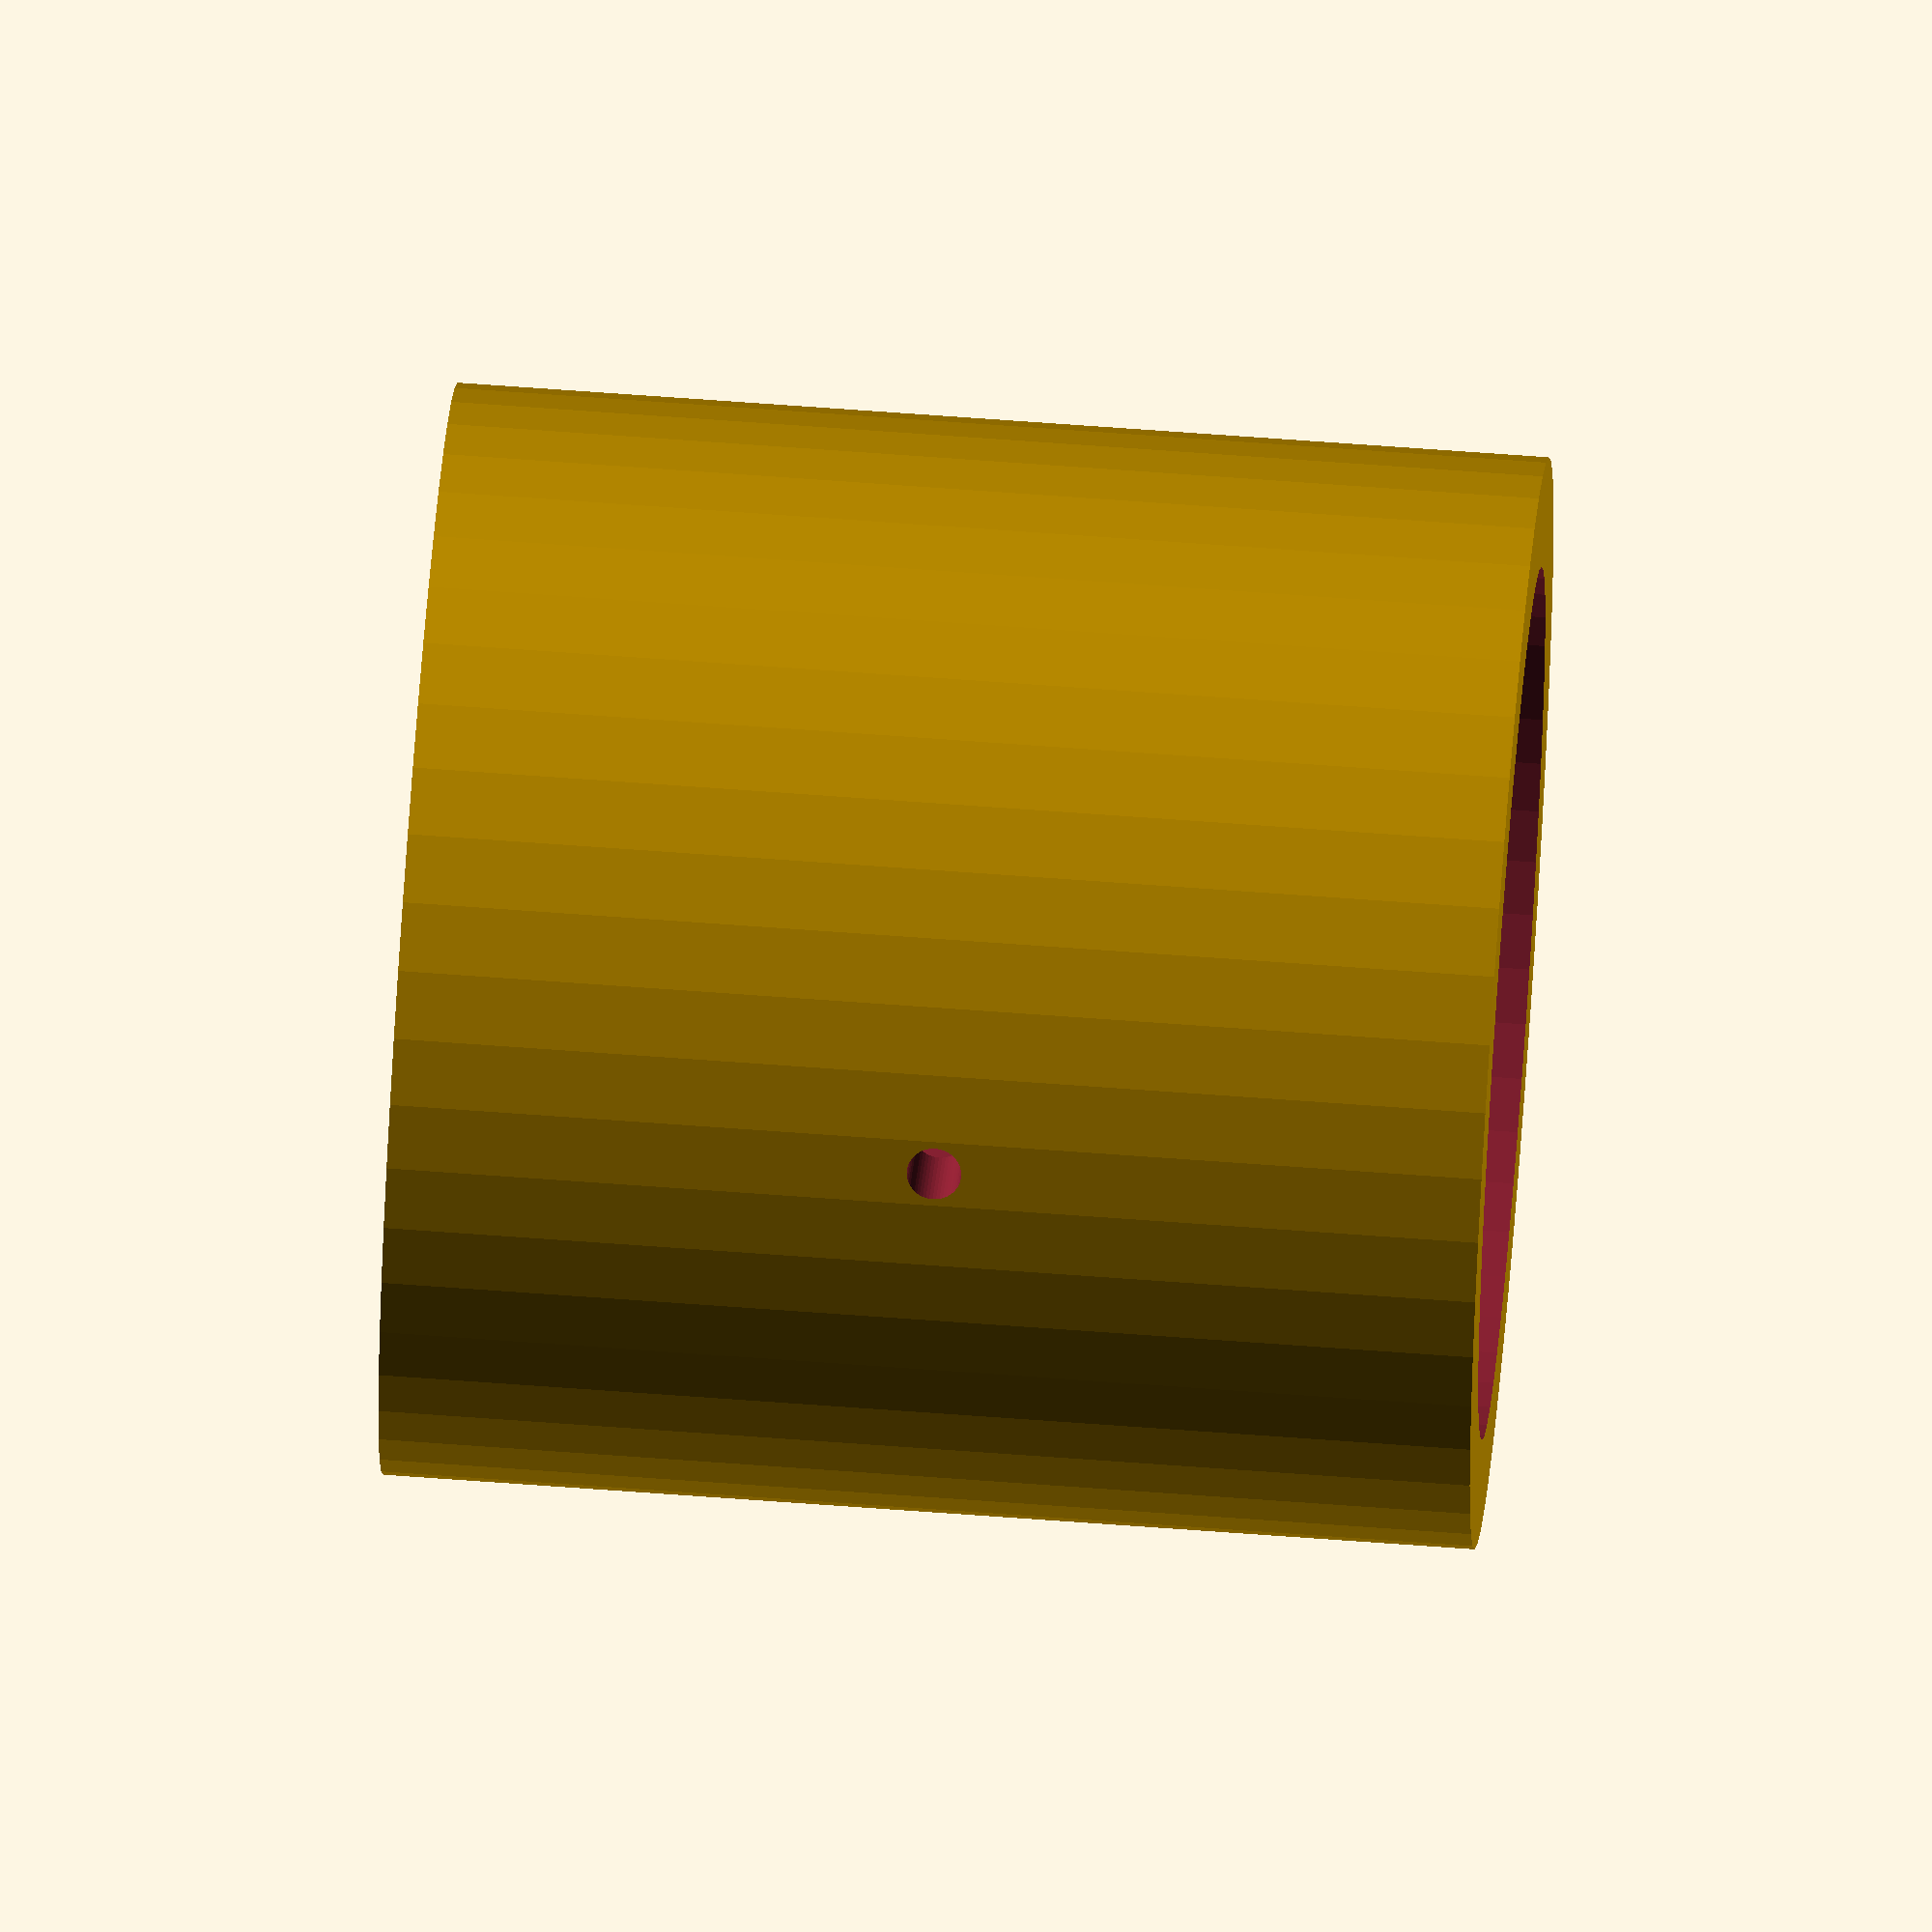
<openscad>
//Test rig to see if wires can be laid down during a print in the hole, printed over and then heated to seal the hole
//The layer height must be equivalent to the hole diameter
cupout=10;
wallt=2;
holer=0.5;
cuph=20;
$fn=50;

difference(){
    cylinder(r=cupout, h=cuph);
    translate([0,0,wallt])cylinder(r=cupout-wallt, h=cuph);
    translate([0,cupout, cuph/2])rotate([90,0,0])cylinder(r=holer, h=2*cupout); //hole for wire
}

</openscad>
<views>
elev=117.3 azim=310.2 roll=265.6 proj=o view=solid
</views>
